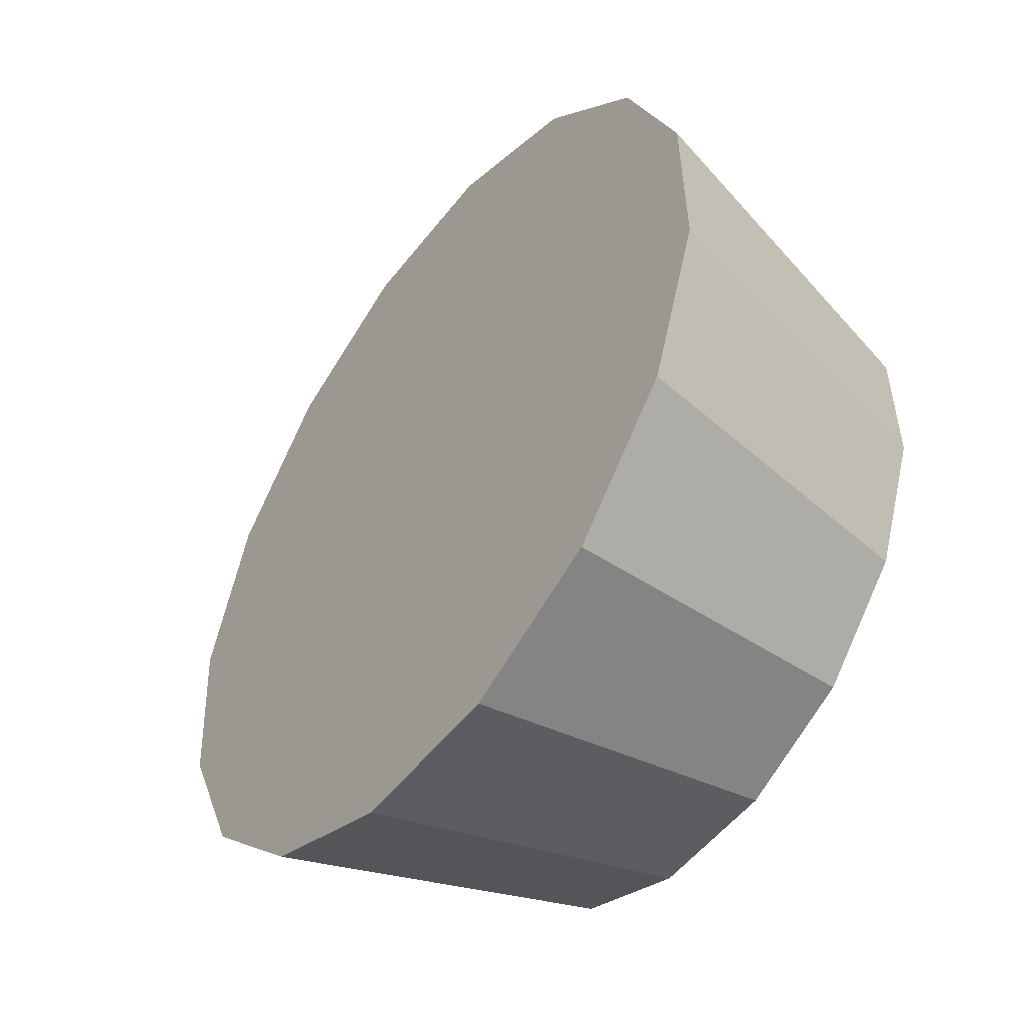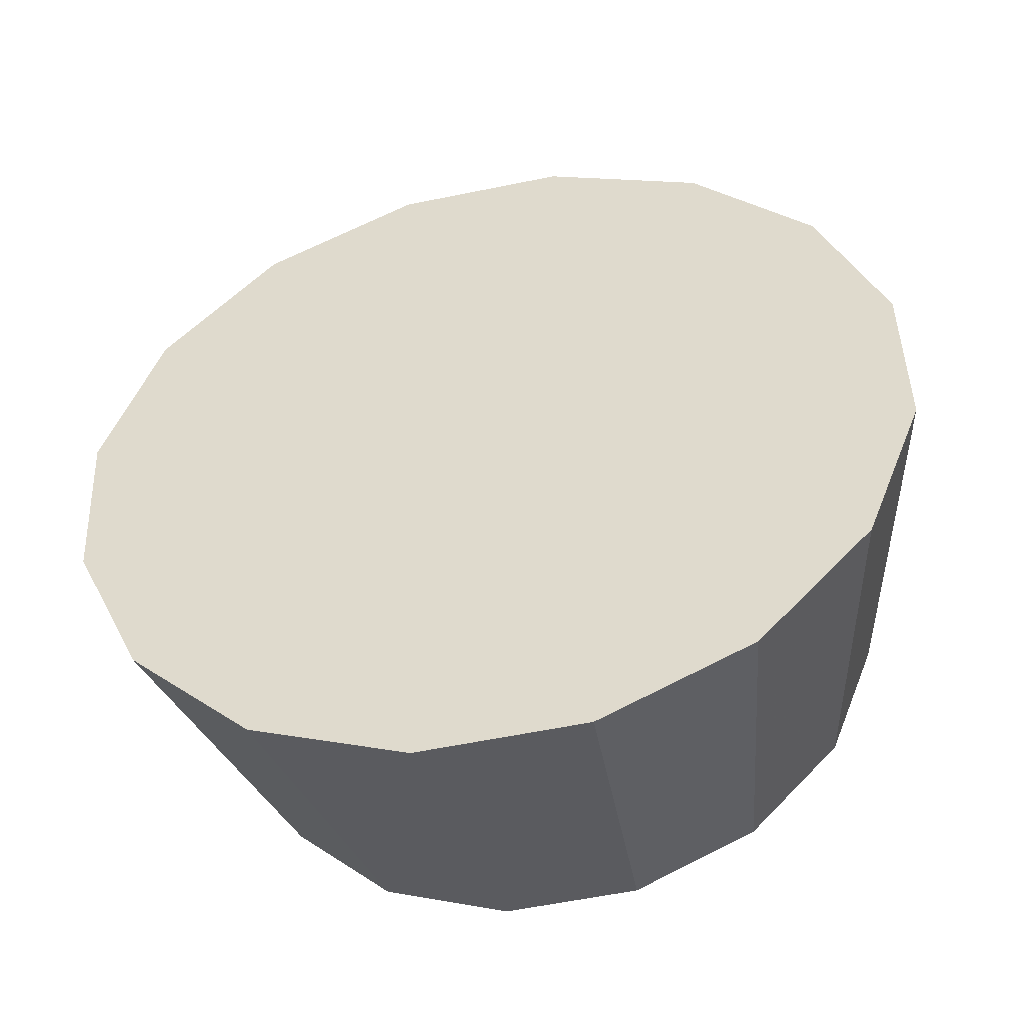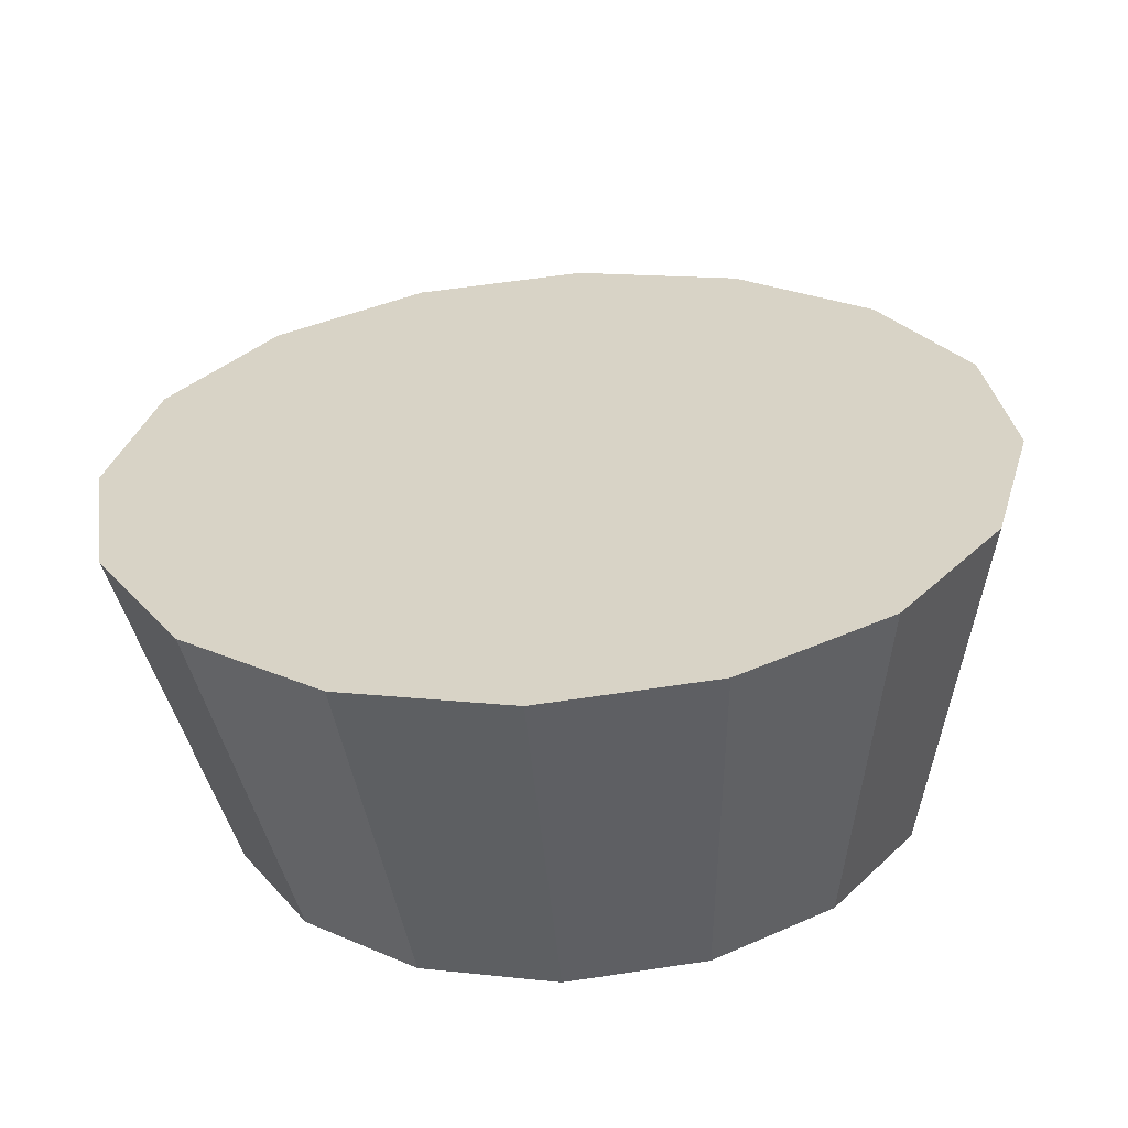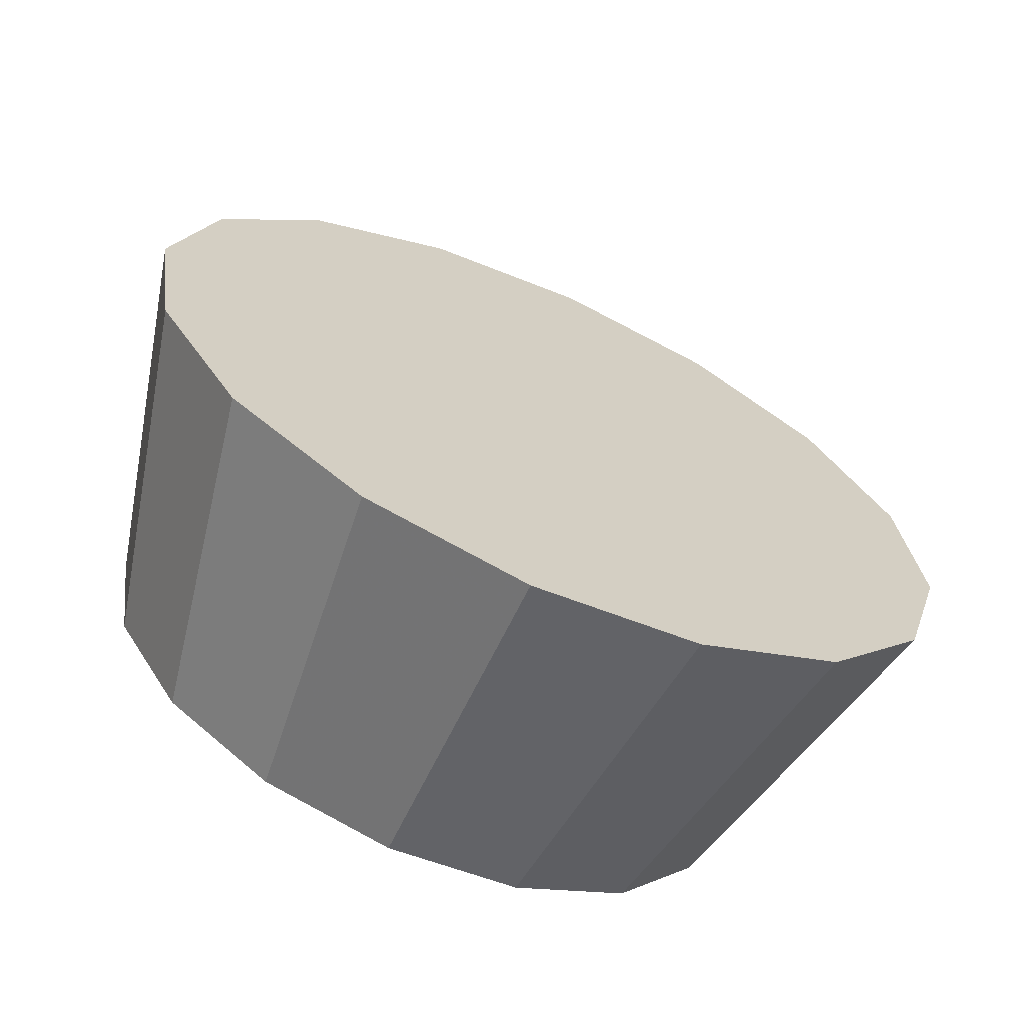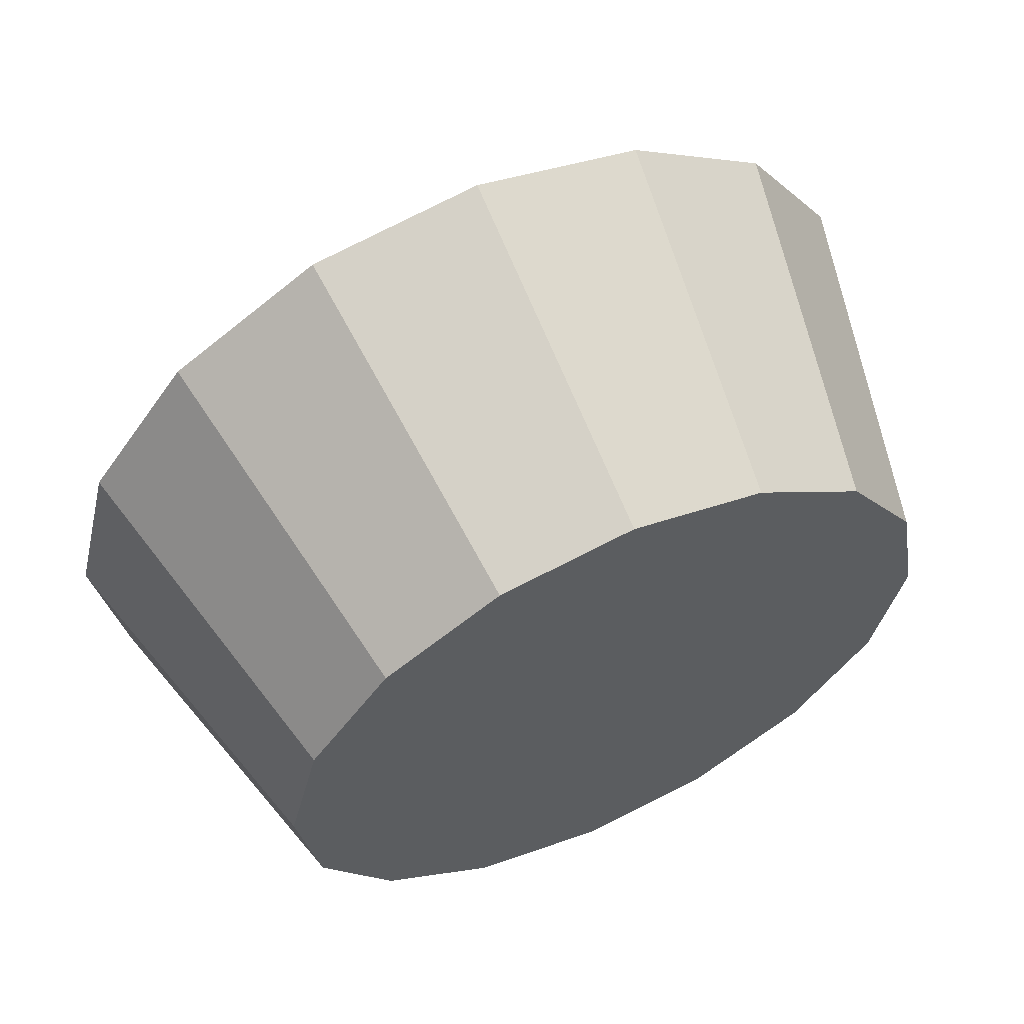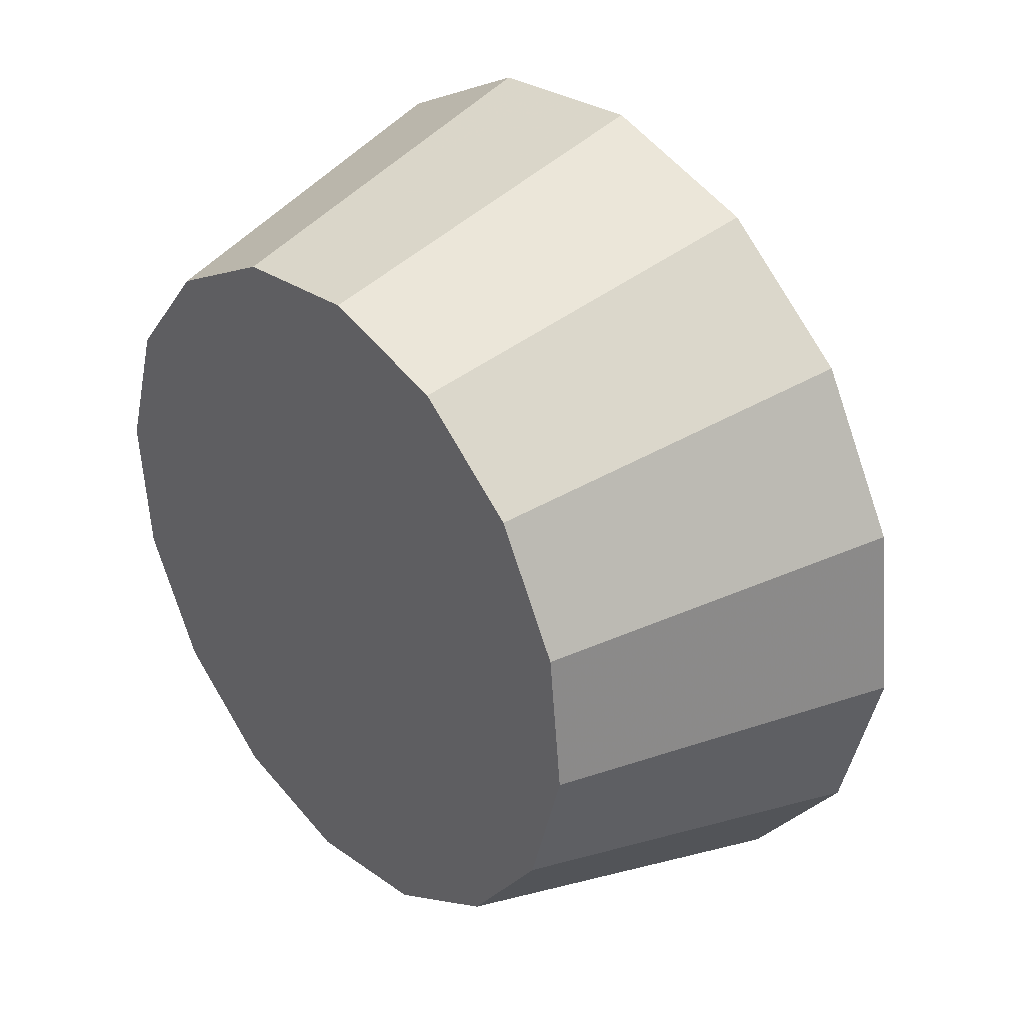
<metadata>
{"format":"obj","ext":"obj","renderer":"f3d","projection":"perspective","resolution":1024,"background":"white","views":[{"elev":23.1,"azim":34.3,"up":"+Y"},{"elev":-9.2,"azim":-119.7,"up":"+Z"},{"elev":-23.5,"azim":-129.7,"up":"+Z"},{"elev":75.1,"azim":166.6,"up":"+Y"},{"elev":-77.2,"azim":-103.2,"up":"+Z"},{"elev":-34.7,"azim":117.5,"up":"+Z"}]}
</metadata>
<code>
v 3.176 -4.402 0.5788
v 3.177 -4.382 0.5618
v 3.17 -4.368 0.5417
v 3.155 -4.361 0.5216
v 3.136 -4.362 0.5046
v 3.115 -4.371 0.4932
v 3.095 -4.386 0.4892
v 3.079 -4.406 0.4932
v 3.07 -4.428 0.5046
v 3.069 -4.447 0.5216
v 3.076 -4.461 0.5417
v 3.091 -4.469 0.5618
v 3.11 -4.468 0.5788
v 3.131 -4.459 0.5902
v 3.151 -4.443 0.5942
v 3.167 -4.423 0.5902
v 3.123 -4.415 0.5417
v 3.123 -4.415 0.5417
v 3.123 -4.415 0.5417
v 3.123 -4.415 0.5417
v 3.123 -4.415 0.5417
v 3.123 -4.415 0.5417
v 3.123 -4.415 0.5417
v 3.123 -4.415 0.5417
v 3.123 -4.415 0.5417
v 3.123 -4.415 0.5417
v 3.123 -4.415 0.5417
v 3.123 -4.415 0.5417
v 3.123 -4.415 0.5417
v 3.123 -4.415 0.5417
v 3.123 -4.415 0.5417
v 3.123 -4.415 0.5417
v 3.153 -4.361 0.6284
v 3.154 -4.337 0.607
v 3.145 -4.319 0.5817
v 3.127 -4.31 0.5565
v 3.102 -4.311 0.535
v 3.076 -4.322 0.5207
v 3.05 -4.342 0.5157
v 3.031 -4.367 0.5207
v 3.019 -4.394 0.5351
v 3.018 -4.418 0.5565
v 3.027 -4.436 0.5817
v 3.045 -4.445 0.607
v 3.07 -4.444 0.6284
v 3.096 -4.433 0.6427
v 3.122 -4.413 0.6477
v 3.141 -4.388 0.6427
v 3.086 -4.378 0.5817
v 3.086 -4.378 0.5817
v 3.086 -4.378 0.5817
v 3.086 -4.378 0.5817
v 3.086 -4.378 0.5817
v 3.086 -4.378 0.5817
v 3.086 -4.378 0.5817
v 3.086 -4.378 0.5817
v 3.086 -4.378 0.5817
v 3.086 -4.378 0.5817
v 3.086 -4.378 0.5817
v 3.086 -4.378 0.5817
v 3.086 -4.378 0.5817
v 3.086 -4.378 0.5817
v 3.086 -4.378 0.5817
v 3.086 -4.378 0.5817
f 33 34 49
f 49 34 50
f 34 35 50
f 50 35 51
f 35 36 51
f 51 36 52
f 36 37 52
f 52 37 53
f 37 38 53
f 53 38 54
f 38 39 54
f 54 39 55
f 39 40 55
f 55 40 56
f 40 41 56
f 56 41 57
f 41 42 57
f 57 42 58
f 42 43 58
f 58 43 59
f 43 44 59
f 59 44 60
f 44 45 60
f 60 45 61
f 45 46 61
f 61 46 62
f 46 47 62
f 62 47 63
f 47 48 63
f 63 48 64
f 48 33 64
f 64 33 49
f 2 1 17
f 2 17 18
f 3 2 18
f 3 18 19
f 4 3 19
f 4 19 20
f 5 4 20
f 5 20 21
f 6 5 21
f 6 21 22
f 7 6 22
f 7 22 23
f 8 7 23
f 8 23 24
f 9 8 24
f 9 24 25
f 10 9 25
f 10 25 26
f 11 10 26
f 11 26 27
f 12 11 27
f 12 27 28
f 13 12 28
f 13 28 29
f 14 13 29
f 14 29 30
f 15 14 30
f 15 30 31
f 16 15 31
f 16 31 32
f 1 16 32
f 1 32 17
f 49 50 17
f 17 50 18
f 50 51 18
f 18 51 19
f 51 52 19
f 19 52 20
f 52 53 20
f 20 53 21
f 53 54 21
f 21 54 22
f 54 55 22
f 22 55 23
f 55 56 23
f 23 56 24
f 56 57 24
f 24 57 25
f 57 58 25
f 25 58 26
f 58 59 26
f 26 59 27
f 59 60 27
f 27 60 28
f 60 61 28
f 28 61 29
f 61 62 29
f 29 62 30
f 62 63 30
f 30 63 31
f 63 64 31
f 31 64 32
f 64 49 32
f 32 49 17
f 1 2 33
f 33 2 34
f 2 3 34
f 34 3 35
f 3 4 35
f 35 4 36
f 4 5 36
f 36 5 37
f 5 6 37
f 37 6 38
f 6 7 38
f 38 7 39
f 7 8 39
f 39 8 40
f 8 9 40
f 40 9 41
f 9 10 41
f 41 10 42
f 10 11 42
f 42 11 43
f 11 12 43
f 43 12 44
f 12 13 44
f 44 13 45
f 13 14 45
f 45 14 46
f 14 15 46
f 46 15 47
f 15 16 47
f 47 16 48
f 16 1 48
f 48 1 33

</code>
